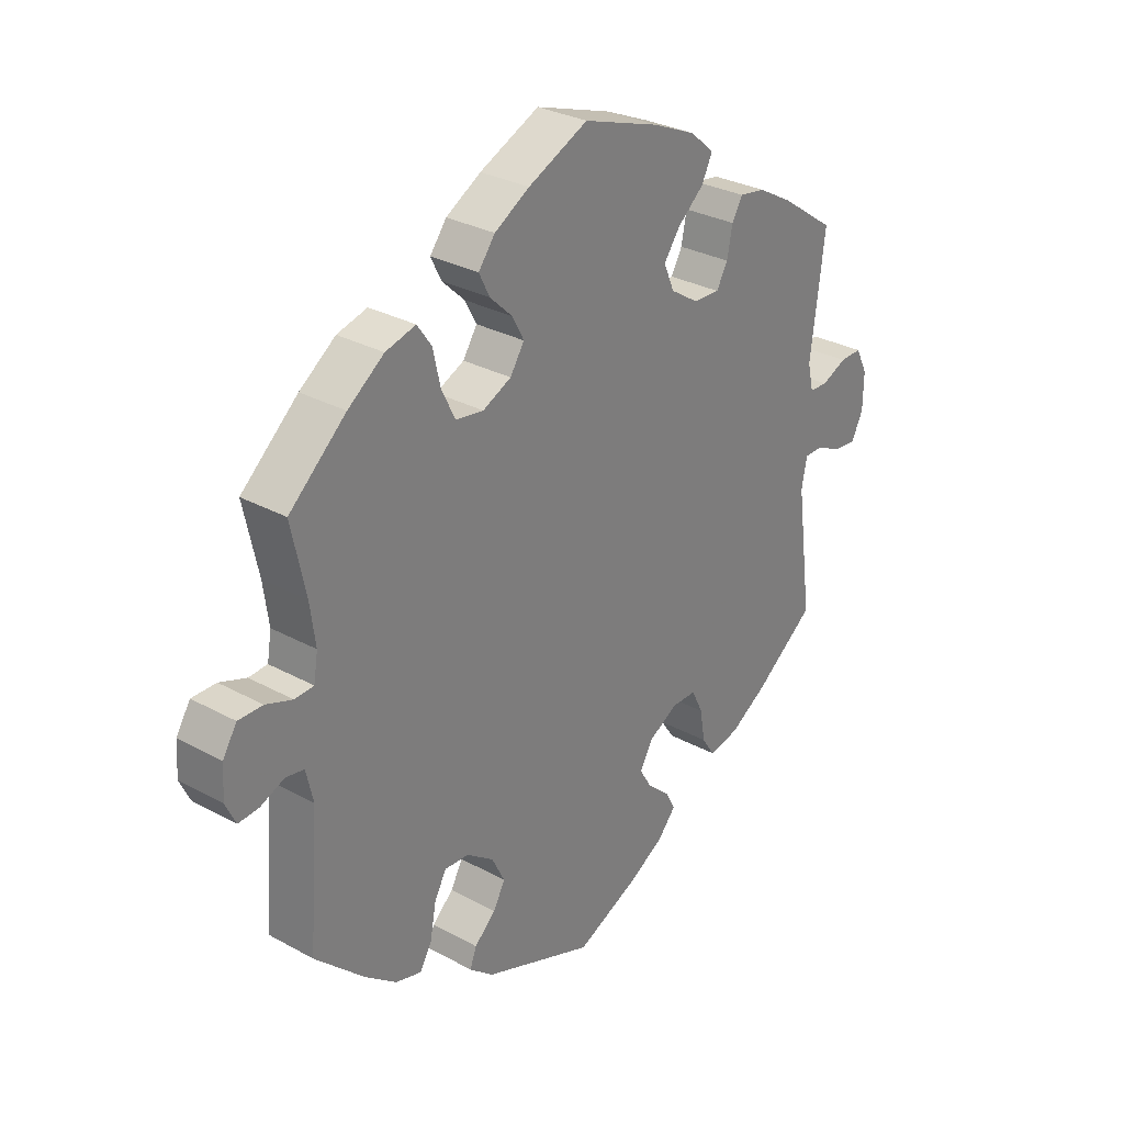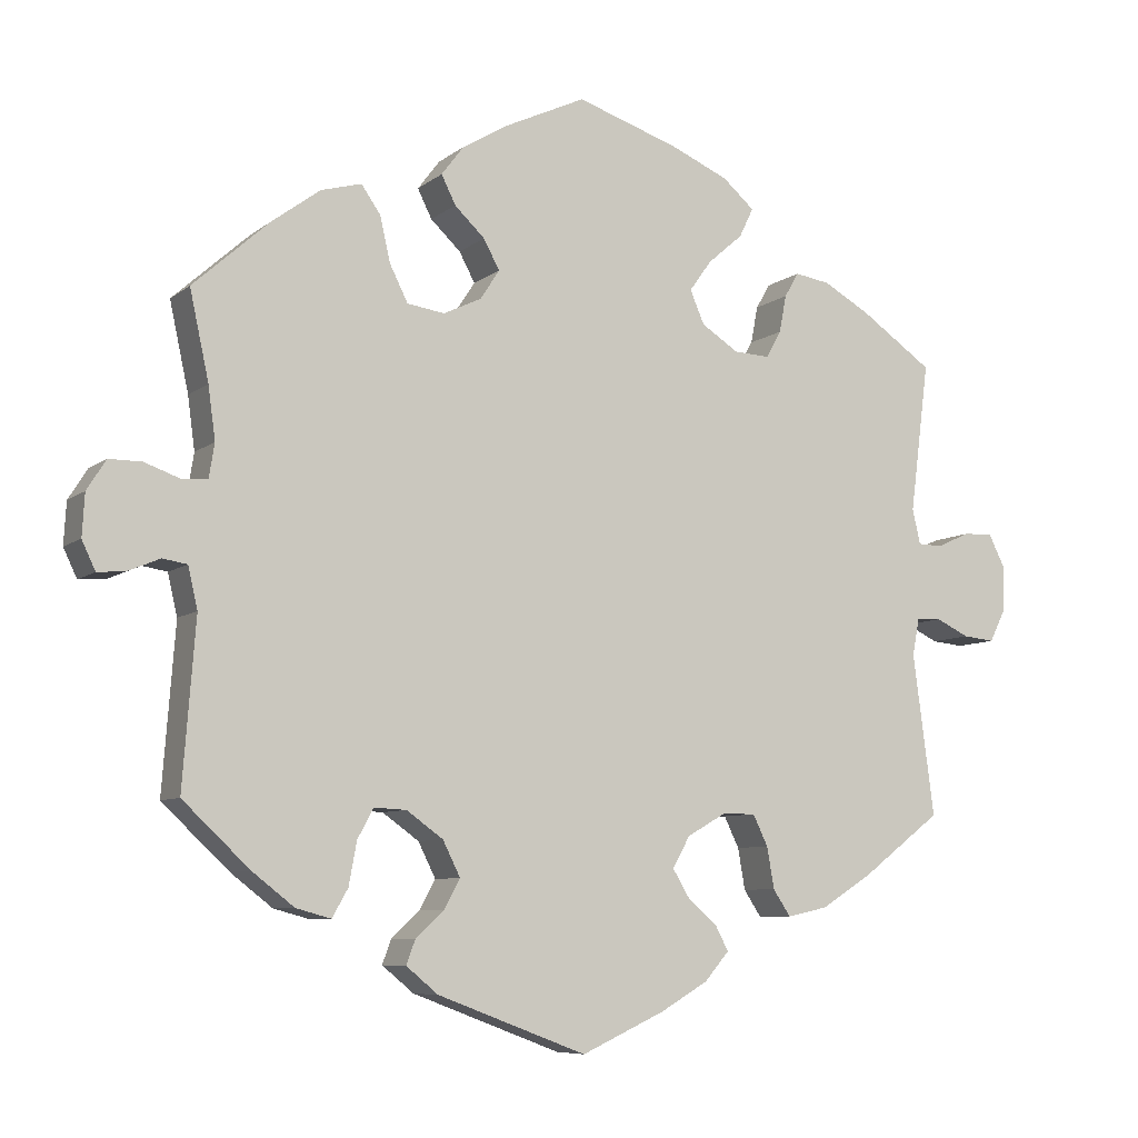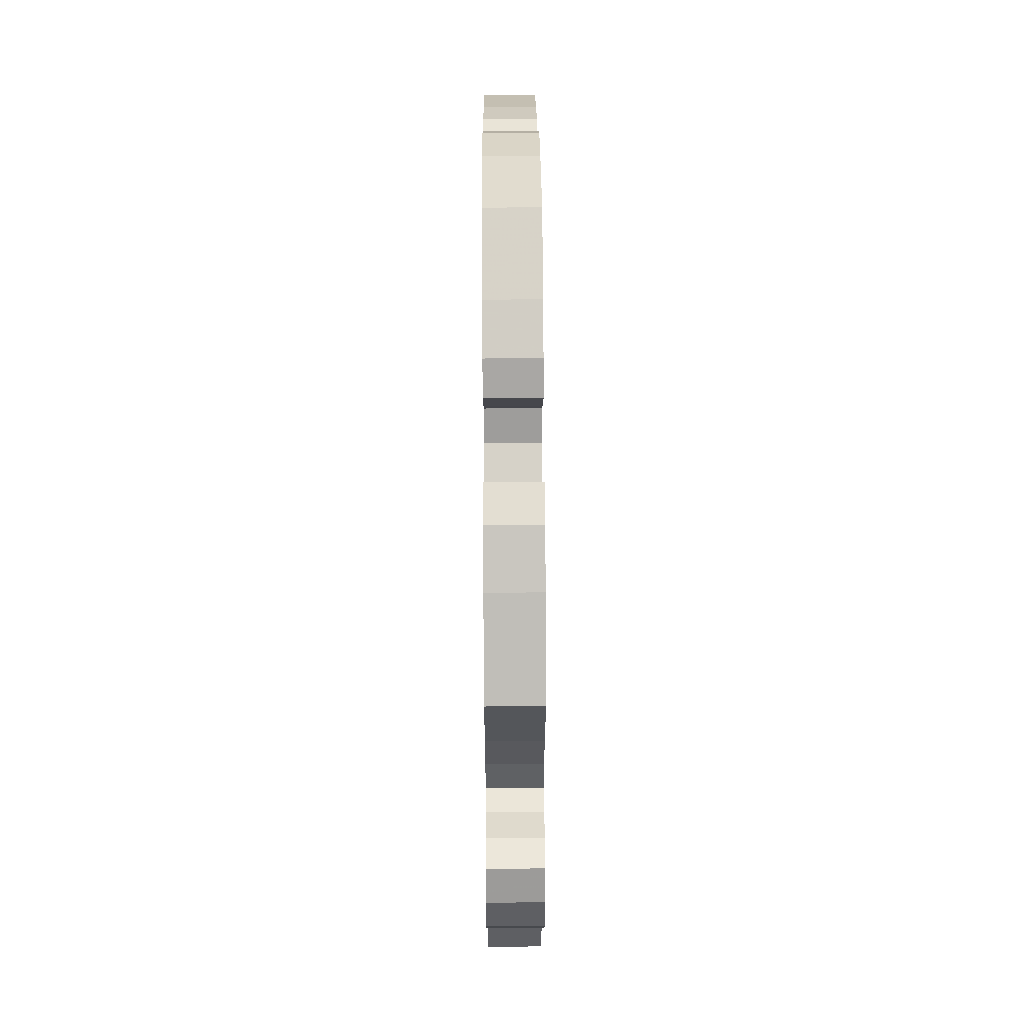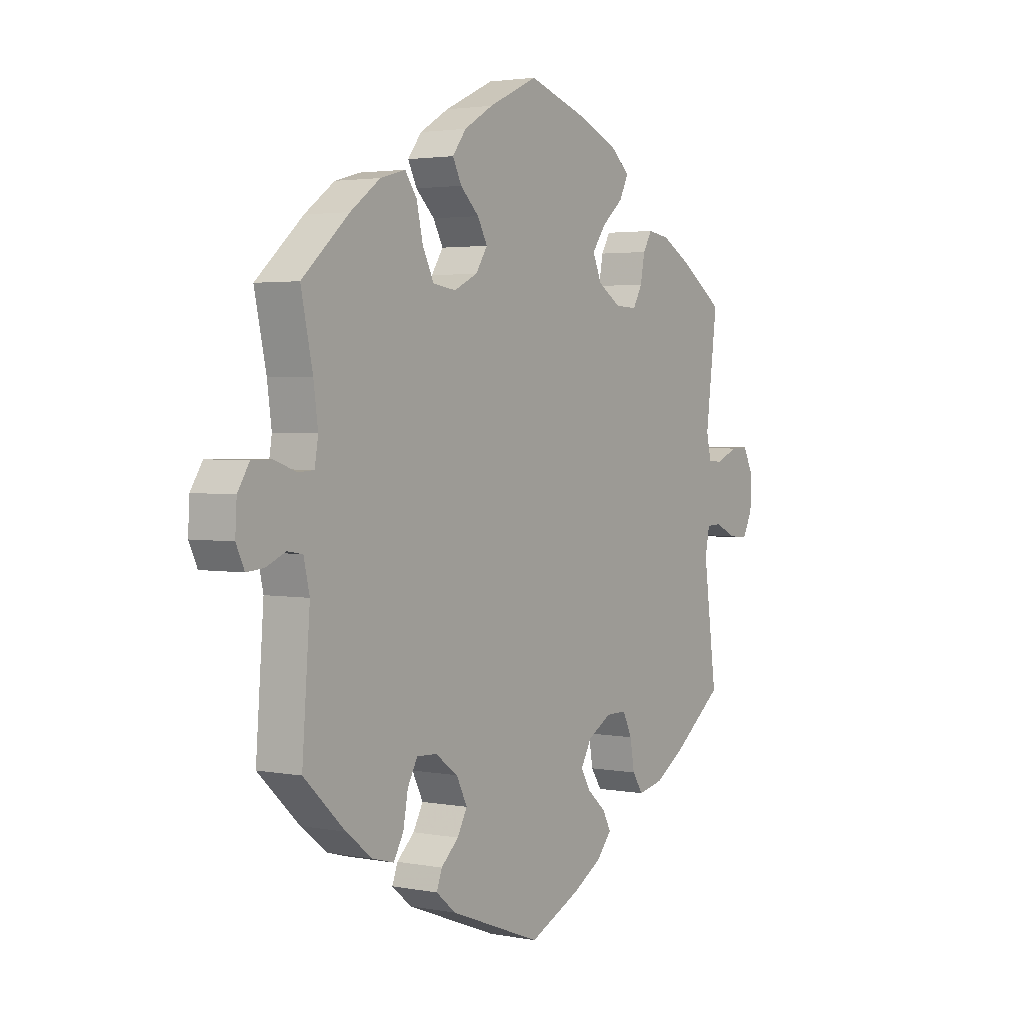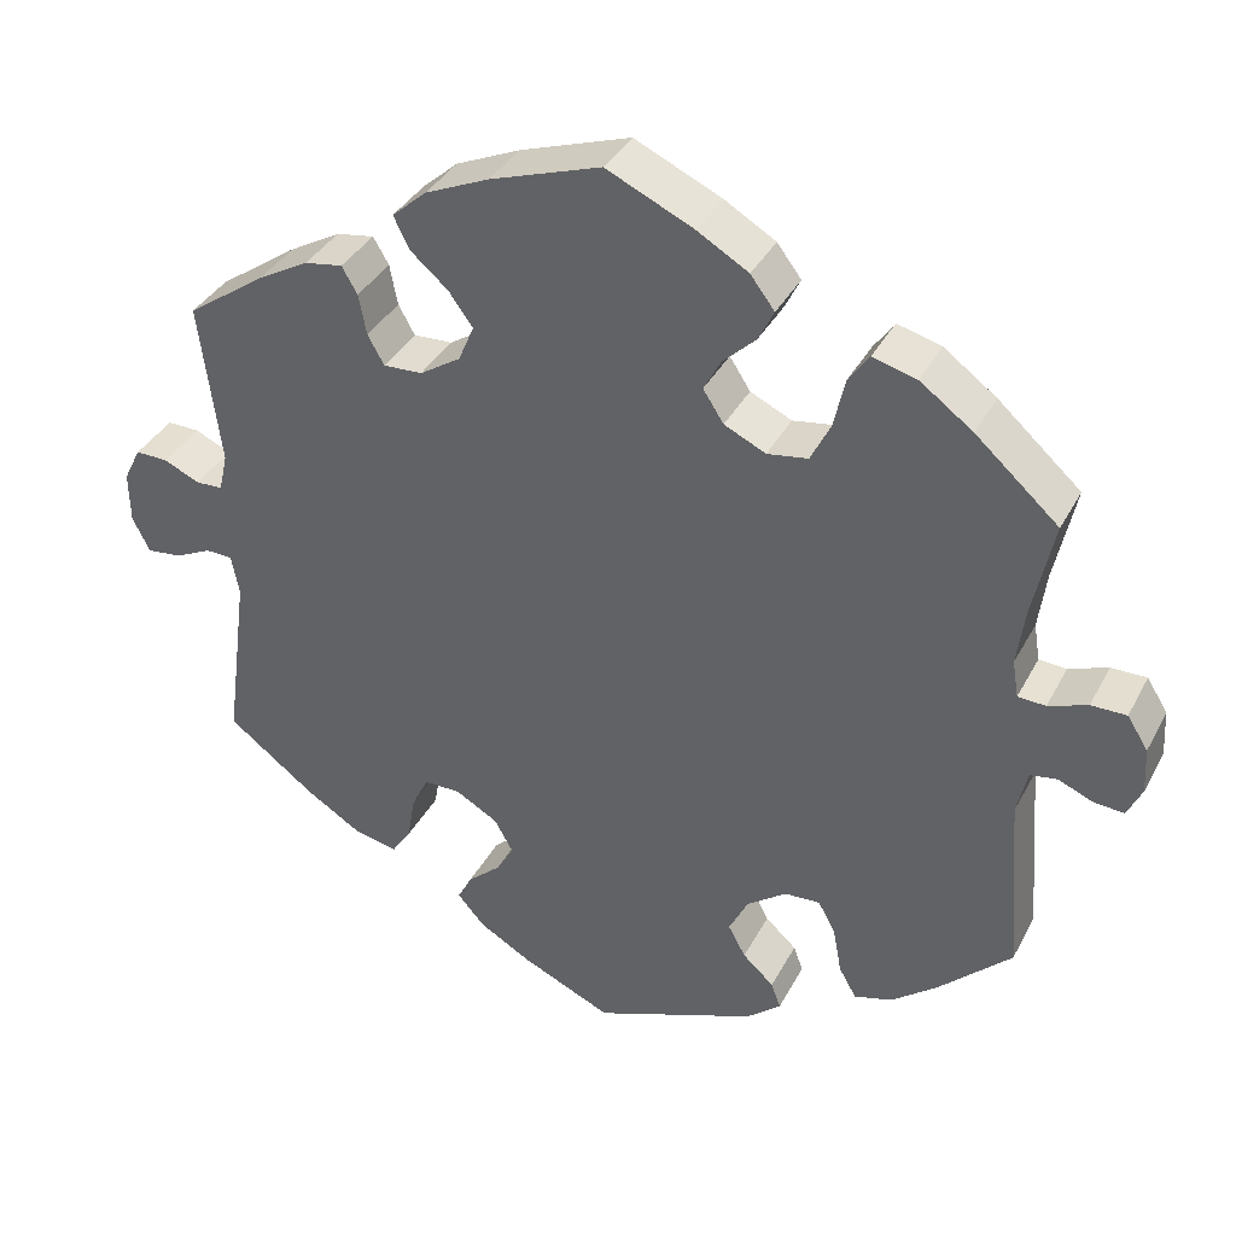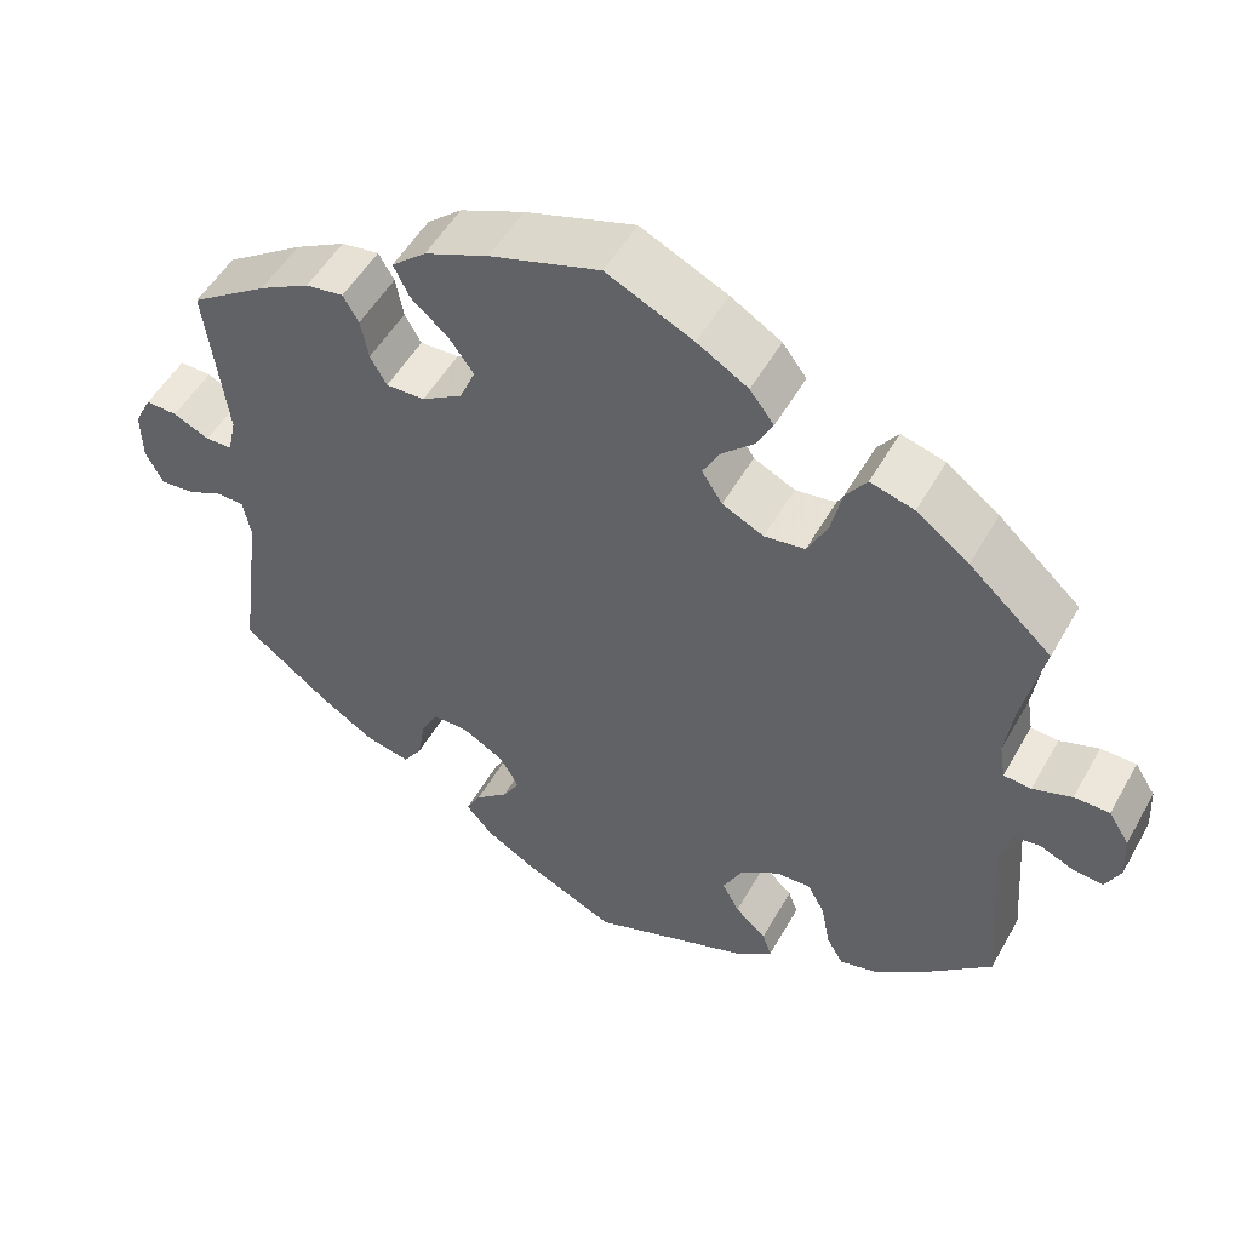
<metadata>
{"format":"obj","ext":"obj","renderer":"f3d","projection":"perspective","resolution":1024,"background":"white","views":[{"elev":29.8,"azim":-51.2,"up":"+Z"},{"elev":-7.6,"azim":-27.0,"up":"+Z"},{"elev":52.4,"azim":-90.4,"up":"+Z"},{"elev":2.7,"azim":-56.5,"up":"+Z"},{"elev":36.4,"azim":-155.1,"up":"+Z"},{"elev":51.9,"azim":-151.2,"up":"+Z"}]}
</metadata>
<code>
v -0.187 0.07 -0.507
v -0.227 0.07 -0.474
v -0.216 0.07 -0.444
v -0.18 0.07 -0.411
v -0.16 0.07 -0.374
v -0.182 0.07 -0.33
v -0.228 0.07 -0.297
v -0.269 0.07 -0.295
v -0.289 0.07 -0.332
v -0.299 0.07 -0.386
v -0.319 0.07 -0.421
v -0.363 0.07 -0.409
v -0.416 0.07 -0.368
v -0.5 0.07 -0.289
v -0.484 0.07 -0.081
v -0.496 0.07 -0.029
v -0.527 0.07 -0.024
v -0.567 0.07 -0.041
v -0.602 0.07 -0.044
v -0.619 0.07 -0.008
v -0.616 0.07 0.045
v -0.592 0.07 0.083
v -0.551 0.07 0.083
v -0.506 0.07 0.067
v -0.474 0.07 0.069
v -0.467 0.07 0.112
v -0.476 0.07 0.178
v -0.5 0.07 0.289
v -0.404 0.07 0.375
v -0.343 0.07 0.42
v -0.292 0.07 0.434
v -0.268 0.07 0.4
v -0.255 0.07 0.343
v -0.232 0.07 0.297
v -0.185 0.07 0.29
v -0.137 0.07 0.313
v -0.113 0.07 0.35
v -0.133 0.07 0.387
v -0.171 0.07 0.423
v -0.189 0.07 0.459
v -0.161 0.07 0.496
v -0.102 0.07 0.531
v -0.001 0.07 0.578
v 0.127 0.07 0.536
v 0.201 0.07 0.504
v 0.241 0.07 0.469
v 0.223 0.07 0.432
v 0.179 0.07 0.394
v 0.151 0.07 0.355
v 0.169 0.07 0.313
v 0.216 0.07 0.283
v 0.261 0.07 0.281
v 0.28 0.07 0.315
v 0.289 0.07 0.362
v 0.307 0.07 0.393
v 0.351 0.07 0.386
v 0.41 0.07 0.353
v 0.501 0.07 0.29
v 0.477 0.07 0.102
v 0.487 0.07 0.058
v 0.518 0.07 0.057
v 0.56 0.07 0.076
v 0.597 0.07 0.077
v 0.617 0.07 0.037
v 0.616 0.07 -0.022
v 0.596 0.07 -0.062
v 0.556 0.07 -0.058
v 0.514 0.07 -0.038
v 0.483 0.07 -0.039
v 0.474 0.07 -0.086
v 0.501 0.07 -0.289
v 0.4 0.07 -0.366
v 0.336 0.07 -0.406
v 0.285 0.07 -0.417
v 0.263 0.07 -0.384
v 0.254 0.07 -0.332
v 0.235 0.07 -0.293
v 0.193 0.07 -0.293
v 0.144 0.07 -0.321
v 0.122 0.07 -0.36
v 0.142 0.07 -0.394
v 0.18 0.07 -0.427
v 0.197 0.07 -0.459
v 0.166 0.07 -0.495
v 0.106 0.07 -0.53
v 0.001 0.07 -0.578
v -0.187 0 -0.507
v -0.227 0 -0.474
v -0.216 0 -0.444
v -0.18 0 -0.411
v -0.16 0 -0.374
v -0.182 0 -0.33
v -0.228 0 -0.297
v -0.269 0 -0.295
v -0.289 0 -0.332
v -0.299 0 -0.386
v -0.319 0 -0.421
v -0.363 0 -0.409
v -0.416 0 -0.368
v -0.5 0 -0.289
v -0.484 0 -0.081
v -0.496 0 -0.029
v -0.527 0 -0.024
v -0.567 0 -0.041
v -0.602 0 -0.044
v -0.619 0 -0.008
v -0.616 0 0.045
v -0.592 0 0.083
v -0.551 0 0.083
v -0.506 0 0.067
v -0.474 0 0.069
v -0.467 0 0.112
v -0.476 0 0.178
v -0.5 0 0.289
v -0.404 0 0.375
v -0.343 0 0.42
v -0.292 0 0.434
v -0.268 0 0.4
v -0.255 0 0.343
v -0.232 0 0.297
v -0.185 0 0.29
v -0.137 0 0.313
v -0.113 0 0.35
v -0.133 0 0.387
v -0.171 0 0.423
v -0.189 0 0.459
v -0.161 0 0.496
v -0.102 0 0.531
v -0.001 0 0.578
v 0.127 0 0.536
v 0.201 0 0.504
v 0.241 0 0.469
v 0.223 0 0.432
v 0.179 0 0.394
v 0.151 0 0.355
v 0.169 0 0.313
v 0.216 0 0.283
v 0.261 0 0.281
v 0.28 0 0.315
v 0.289 0 0.362
v 0.307 0 0.393
v 0.351 0 0.386
v 0.41 0 0.353
v 0.501 0 0.29
v 0.477 0 0.102
v 0.487 0 0.058
v 0.518 0 0.057
v 0.56 0 0.076
v 0.597 0 0.077
v 0.617 0 0.037
v 0.616 0 -0.022
v 0.596 0 -0.062
v 0.556 0 -0.058
v 0.514 0 -0.038
v 0.483 0 -0.039
v 0.474 0 -0.086
v 0.501 0 -0.289
v 0.4 0 -0.366
v 0.336 0 -0.406
v 0.285 0 -0.417
v 0.263 0 -0.384
v 0.254 0 -0.332
v 0.235 0 -0.293
v 0.193 0 -0.293
v 0.144 0 -0.321
v 0.122 0 -0.36
v 0.142 0 -0.394
v 0.18 0 -0.427
v 0.197 0 -0.459
v 0.166 0 -0.495
v 0.106 0 -0.53
v 0.001 0 -0.578
f 81 82 83 84
f 80 81 84 85
f 73 74 75 76
f 73 76 77
f 70 71 72 73
f 69 70 73 77
f 65 66 67 68
f 65 68 69
f 64 65 69
f 61 62 63 64
f 60 61 64 69
f 59 60 69 77
f 53 54 55 56
f 52 53 56 57
f 45 46 47 48
f 45 48 49
f 44 45 49
f 43 44 49
f 42 43 49 50
f 38 39 40 41
f 37 38 41 42
f 30 31 32 33
f 30 33 34
f 27 28 29 30
f 26 27 30 34
f 25 26 34 35
f 21 22 23 24
f 21 24 25
f 20 21 25
f 17 18 19 20
f 16 17 20 25
f 15 16 25 35
f 9 10 11 12
f 8 9 12 13
f 1 2 3 4
f 1 4 5
f 80 85 86 1
f 58 59 77 78
f 52 57 58 78
f 51 52 78 79
f 50 51 79 80
f 37 42 50 80
f 14 15 35 36
f 8 13 14 36
f 7 8 36 37
f 6 7 37 80
f 80 1 5
f 5 6 80
f 170 169 168 167
f 171 170 167 166
f 162 161 160 159
f 163 162 159
f 159 158 157 156
f 163 159 156 155
f 154 153 152 151
f 155 154 151
f 155 151 150
f 150 149 148 147
f 155 150 147 146
f 163 155 146 145
f 142 141 140 139
f 143 142 139 138
f 134 133 132 131
f 135 134 131
f 135 131 130
f 135 130 129
f 136 135 129 128
f 127 126 125 124
f 128 127 124 123
f 119 118 117 116
f 120 119 116
f 116 115 114 113
f 120 116 113 112
f 121 120 112 111
f 110 109 108 107
f 111 110 107
f 111 107 106
f 106 105 104 103
f 111 106 103 102
f 121 111 102 101
f 98 97 96 95
f 99 98 95 94
f 90 89 88 87
f 91 90 87
f 87 172 171 166
f 164 163 145 144
f 164 144 143 138
f 165 164 138 137
f 166 165 137 136
f 166 136 128 123
f 122 121 101 100
f 122 100 99 94
f 123 122 94 93
f 166 123 93 92
f 91 87 166
f 166 92 91
f 1 87 88 2
f 2 88 89 3
f 3 89 90 4
f 4 90 91 5
f 5 91 92 6
f 6 92 93 7
f 7 93 94 8
f 8 94 95 9
f 9 95 96 10
f 10 96 97 11
f 11 97 98 12
f 12 98 99 13
f 13 99 100 14
f 14 100 101 15
f 15 101 102 16
f 16 102 103 17
f 17 103 104 18
f 18 104 105 19
f 19 105 106 20
f 20 106 107 21
f 21 107 108 22
f 22 108 109 23
f 23 109 110 24
f 24 110 111 25
f 25 111 112 26
f 26 112 113 27
f 27 113 114 28
f 28 114 115 29
f 29 115 116 30
f 30 116 117 31
f 31 117 118 32
f 32 118 119 33
f 33 119 120 34
f 34 120 121 35
f 35 121 122 36
f 36 122 123 37
f 37 123 124 38
f 38 124 125 39
f 39 125 126 40
f 40 126 127 41
f 41 127 128 42
f 42 128 129 43
f 43 129 130 44
f 44 130 131 45
f 45 131 132 46
f 46 132 133 47
f 47 133 134 48
f 48 134 135 49
f 49 135 136 50
f 50 136 137 51
f 51 137 138 52
f 52 138 139 53
f 53 139 140 54
f 54 140 141 55
f 55 141 142 56
f 56 142 143 57
f 57 143 144 58
f 58 144 145 59
f 59 145 146 60
f 60 146 147 61
f 61 147 148 62
f 62 148 149 63
f 63 149 150 64
f 64 150 151 65
f 65 151 152 66
f 66 152 153 67
f 67 153 154 68
f 68 154 155 69
f 69 155 156 70
f 70 156 157 71
f 71 157 158 72
f 72 158 159 73
f 73 159 160 74
f 74 160 161 75
f 75 161 162 76
f 76 162 163 77
f 77 163 164 78
f 78 164 165 79
f 79 165 166 80
f 80 166 167 81
f 81 167 168 82
f 82 168 169 83
f 83 169 170 84
f 84 170 171 85
f 85 171 172 86
f 86 172 87 1

</code>
